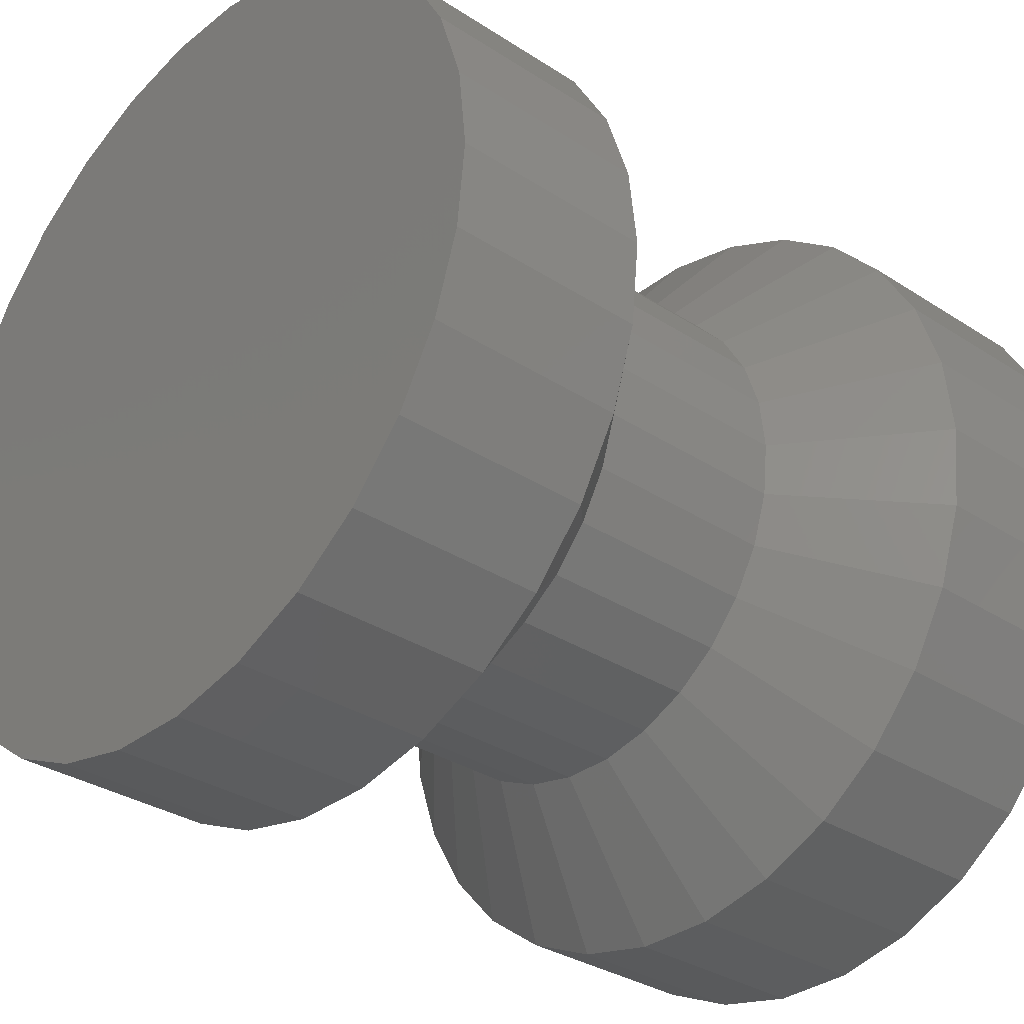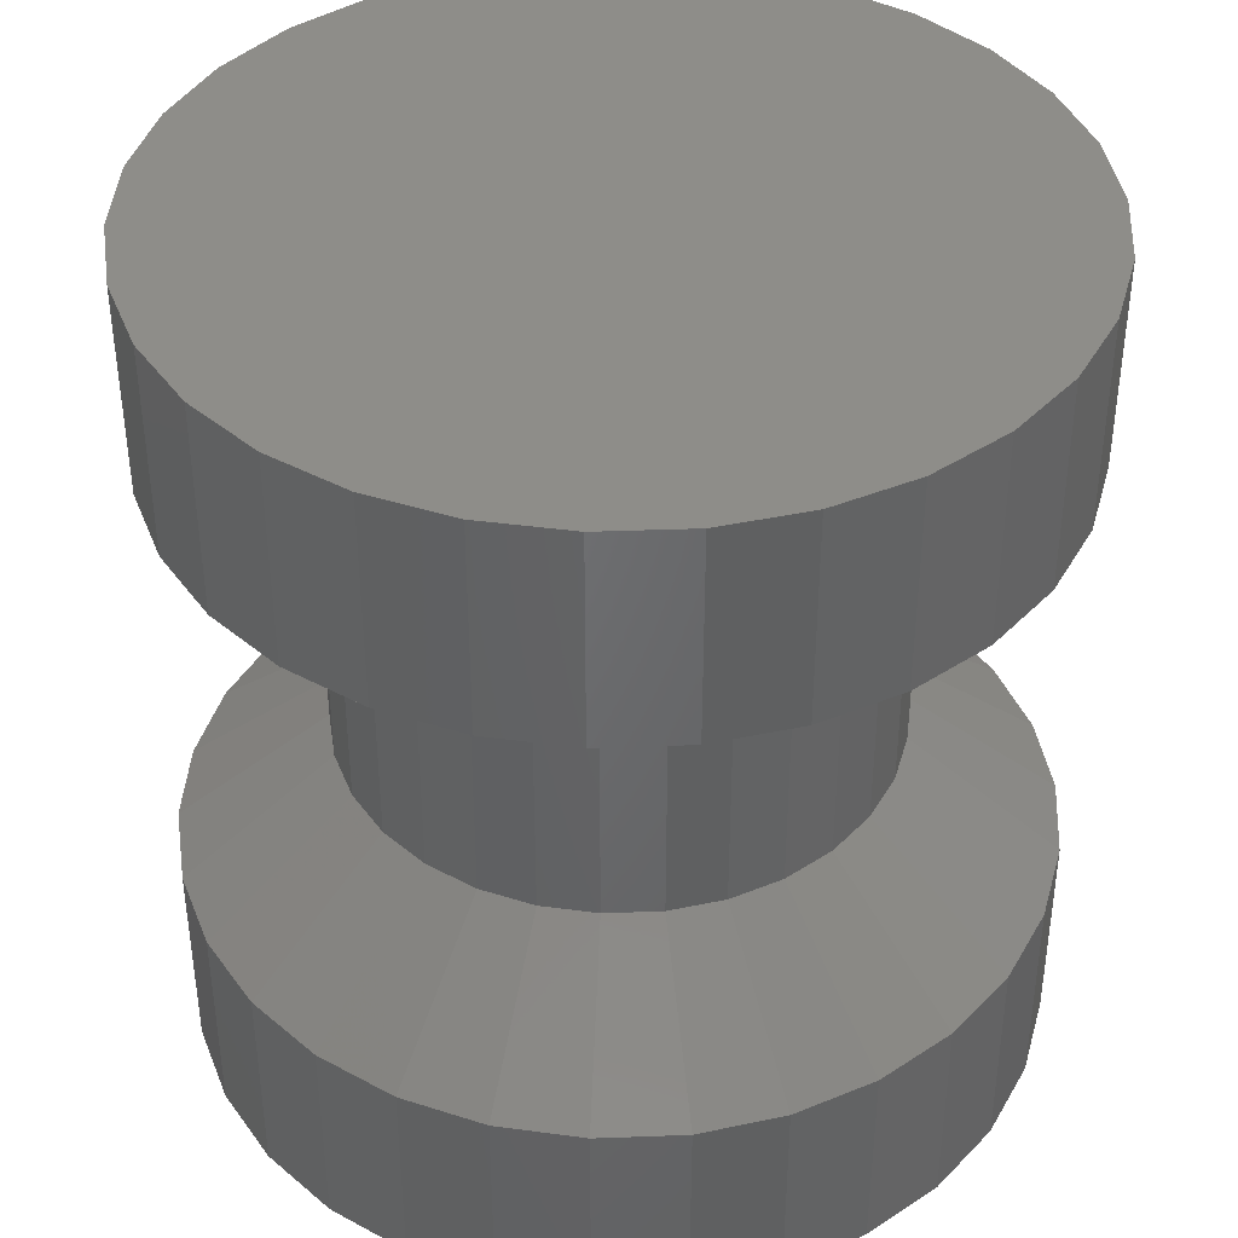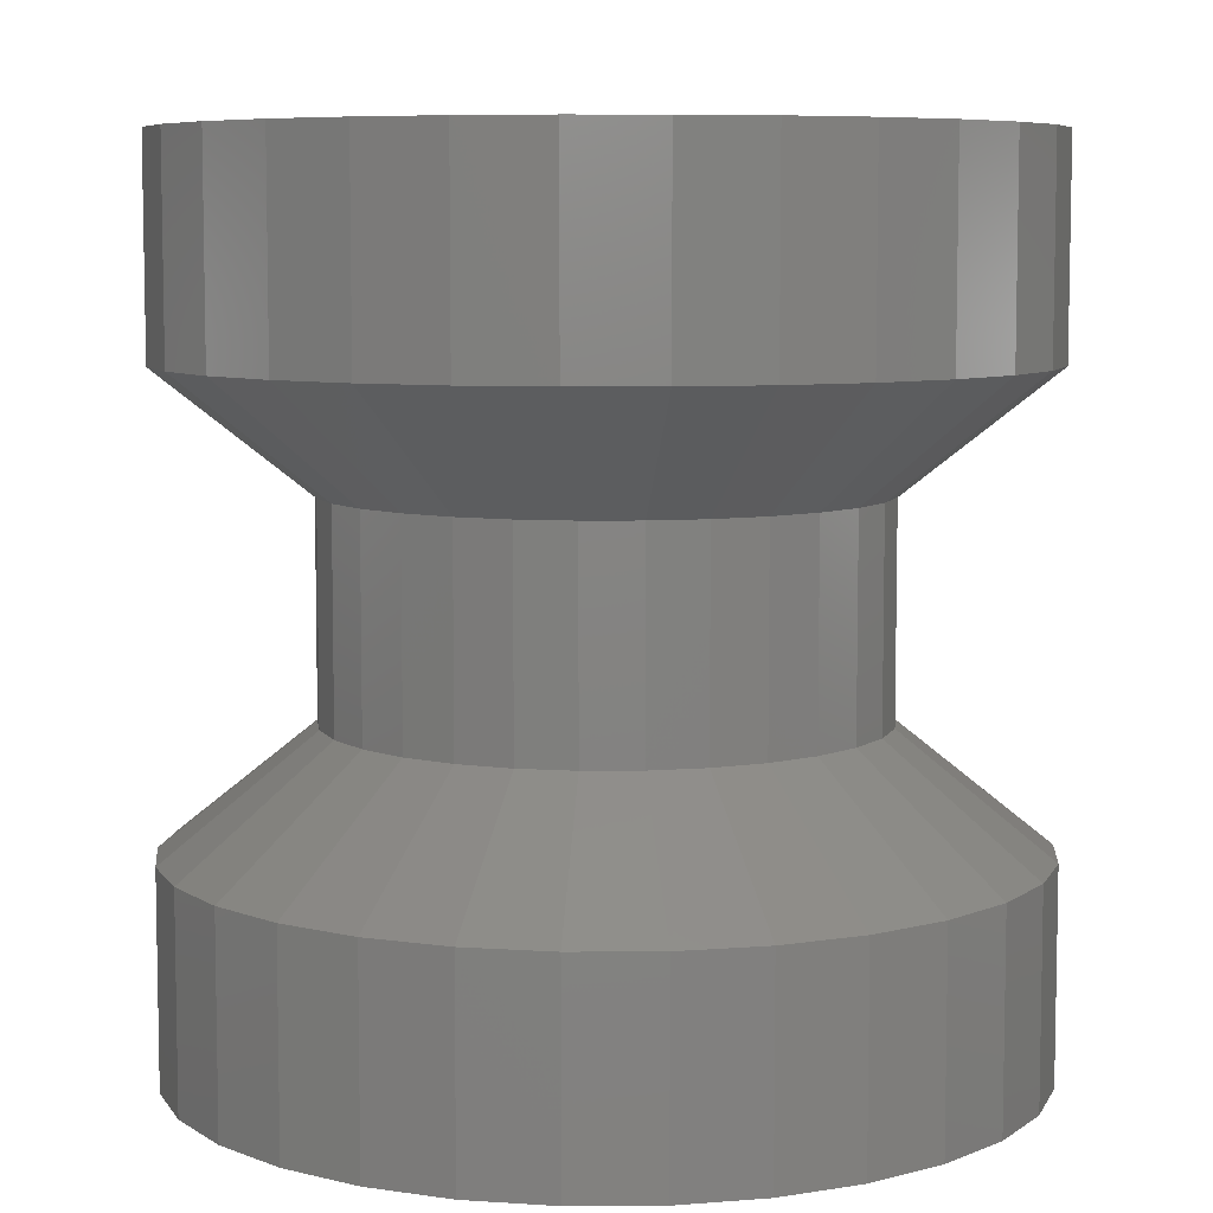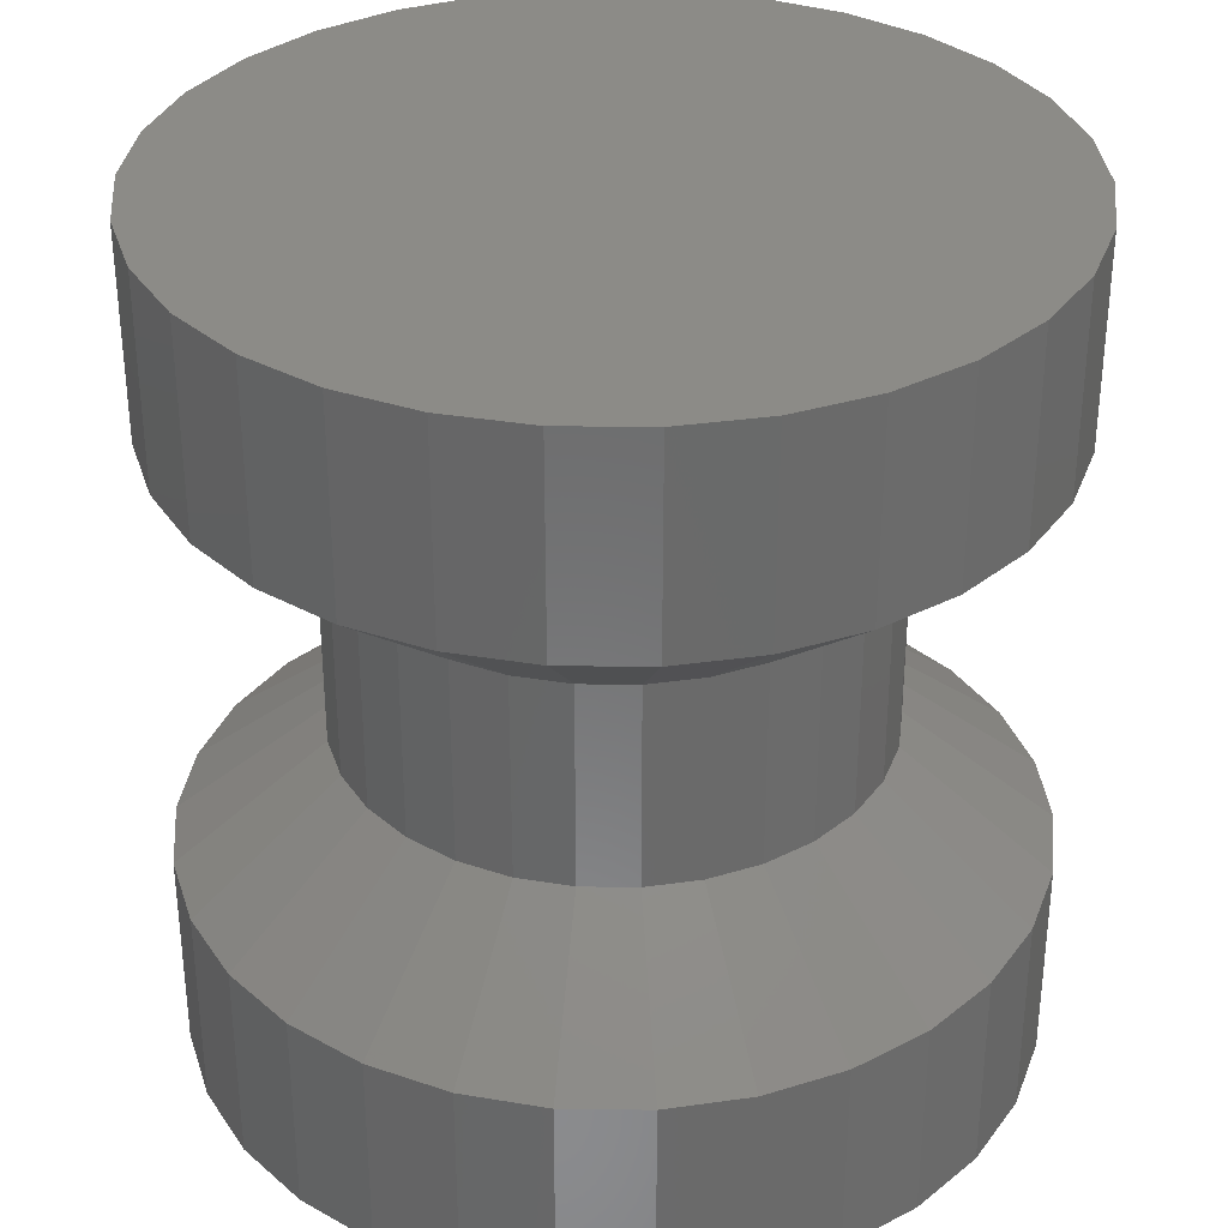
<metadata>
{"format":"stl","ext":"stl","renderer":"f3d","projection":"perspective","resolution":1024,"background":"white","views":[{"elev":-32.2,"azim":-132.3,"up":"+Y"},{"elev":40.3,"azim":-26.6,"up":"+Z"},{"elev":7.2,"azim":-1.0,"up":"+Z"},{"elev":33.3,"azim":121.0,"up":"+Z"}]}
</metadata>
<code>
# stl→obj: 296 verts, 584 faces
v 10.89 5.011 -6.472
v 9.708 7.053 -12.5
v 9.708 7.053 -6.472
v 10.96 4.881 -12.5
v 10.96 4.881 -6.472
v 9.708 7.053 12.5
v 9.783 6.924 6.472
v 9.708 7.053 6.472
v 10.96 4.881 12.5
v 10.96 4.881 6.472
v 9.608 7.165 -6.472
v 8.03 8.918 -12.5
v 8.03 8.918 -6.472
v 8.03 8.918 12.5
v 8.13 8.806 6.472
v 8.03 8.918 6.472
v -5.863 10.45 6.472
v -3.708 11.41 12.5
v -3.708 11.41 6.472
v -6 10.39 12.5
v -6 10.39 6.472
v -3.708 11.41 -6.472
v -3.708 11.41 -12.5
v -3.845 11.35 -6.472
v -6 10.39 -12.5
v -6 10.39 -6.472
v 12 0 12.5
v 11.98 -0.149 6.472
v 12 0 6.472
v 11.74 -2.495 12.5
v 11.74 -2.495 6.472
v 11.75 -2.346 -6.472
v 12 0 -12.5
v 12 0 -6.472
v 11.74 -2.495 -12.5
v 11.74 -2.495 -6.472
v 11.69 2.637 -6.472
v 11.74 2.495 -12.5
v 11.74 2.495 -6.472
v 11.01 4.738 6.472
v 11.74 2.495 12.5
v 11.74 2.495 6.472
v 7.908 9.006 -6.472
v 6 10.39 -12.5
v 6 10.39 -6.472
v 6.121 10.3 6.472
v 6 10.39 12.5
v 6 10.39 6.472
v 1.254 11.93 -12.5
v -1.254 11.93 -6.472
v 1.254 11.93 -6.472
v -1.254 11.93 -12.5
v 1.254 11.93 6.472
v -1.254 11.93 12.5
v 1.254 11.93 12.5
v -1.254 11.93 6.472
v 5.863 10.45 -6.472
v 3.708 11.41 -12.5
v 3.708 11.41 -6.472
v 3.845 11.35 6.472
v 3.708 11.41 12.5
v 3.708 11.41 6.472
v -11.74 2.495 -12.5
v -11.75 2.346 -6.472
v -11.74 2.495 -6.472
v -12 0 -12.5
v -12 0 -6.472
v -11.98 0.149 6.472
v -11.74 2.495 12.5
v -11.74 2.495 6.472
v -12 0 12.5
v -12 0 6.472
v -9.708 7.053 -12.5
v -9.783 6.924 -6.472
v -9.708 7.053 -6.472
v -10.96 4.881 -12.5
v -10.96 4.881 -6.472
v -10.89 5.011 6.472
v -9.708 7.053 12.5
v -9.708 7.053 6.472
v -10.96 4.881 12.5
v -10.96 4.881 6.472
v -7.908 9.006 6.472
v -8.03 8.918 12.5
v -8.03 8.918 6.472
v -6.121 10.3 -6.472
v -8.03 8.918 -12.5
v -8.03 8.918 -6.472
v -1.401 11.9 -6.472
v -3.562 11.44 6.472
v -9.608 7.165 6.472
v -8.13 8.806 -6.472
v 11.98 0.149 -6.472
v 11.75 2.346 6.472
v 11.01 -4.738 -6.472
v 10.96 -4.881 -12.5
v 10.96 -4.881 -6.472
v 11.69 -2.637 6.472
v 10.96 -4.881 12.5
v 10.96 -4.881 6.472
v -9.783 -6.924 6.472
v -10.96 -4.881 12.5
v -10.96 -4.881 6.472
v -9.708 -7.053 12.5
v -9.708 -7.053 6.472
v -10.96 -4.881 -12.5
v -10.89 -5.011 -6.472
v -10.96 -4.881 -6.472
v -9.708 -7.053 -12.5
v -9.708 -7.053 -6.472
v 7.908 -9.006 6.472
v 6 -10.39 12.5
v 6 -10.39 6.472
v 8.03 -8.918 12.5
v 8.03 -8.918 6.472
v 6 -10.39 -6.472
v 6 -10.39 -12.5
v 6.121 -10.3 -6.472
v 8.03 -8.918 -12.5
v 8.03 -8.918 -6.472
v 3.562 11.44 -6.472
v 1.401 11.9 6.472
v 9.708 -7.053 12.5
v 3.708 -11.41 12.5
v 1.254 -11.93 12.5
v -1.254 -11.93 12.5
v -3.708 -11.41 12.5
v -6 -10.39 12.5
v -8.03 -8.918 12.5
v -11.74 -2.495 12.5
v -11.01 4.738 -6.472
v -11.69 2.637 6.472
v 9.783 -6.924 -6.472
v 9.708 -7.053 -12.5
v 9.708 -7.053 -6.472
v 10.89 -5.011 6.472
v 9.708 -7.053 6.472
v -1.254 -11.93 6.472
v 1.254 -11.93 6.472
v -1.254 -11.93 -12.5
v 1.254 -11.93 -6.472
v -1.254 -11.93 -6.472
v 1.254 -11.93 -12.5
v 3.708 -11.41 -12.5
v -3.708 -11.41 -12.5
v -6 -10.39 -12.5
v -8.03 -8.918 -12.5
v -11.74 -2.495 -12.5
v 1.401 -11.9 -6.472
v 3.708 -11.41 -6.472
v 3.562 -11.44 6.472
v 3.708 -11.41 6.472
v 5.863 -10.45 6.472
v 3.845 -11.35 -6.472
v -1.401 -11.9 6.472
v -3.708 -11.41 6.472
v -3.562 -11.44 -6.472
v -3.708 -11.41 -6.472
v -11.01 -4.738 6.472
v -11.74 -2.495 6.472
v -11.69 -2.637 -6.472
v -11.74 -2.495 -6.472
v -11.98 -0.149 -6.472
v -11.75 -2.346 6.472
v -9.608 -7.165 -6.472
v -8.03 -8.918 -6.472
v -8.13 -8.806 6.472
v -8.03 -8.918 6.472
v 8.13 -8.806 -6.472
v 9.608 -7.165 6.472
v -6 -10.39 -6.472
v -5.863 -10.45 -6.472
v -3.845 -11.35 6.472
v -6 -10.39 6.472
v -7.908 -9.006 -6.472
v -6.121 -10.3 6.472
v -7.693 0 3.037
v -7.525 1.6 3.037
v -7.693 0 -3.037
v -7.525 1.6 -3.037
v -7.028 3.129 3.037
v -7.028 3.129 -3.037
v -6.224 4.522 3.037
v -6.224 4.522 -3.037
v -5.148 5.717 3.037
v -5.148 5.717 -3.037
v -3.847 6.663 3.037
v -3.847 6.663 -3.037
v -2.377 7.317 3.037
v -2.377 7.317 -3.037
v -0.8042 7.651 3.037
v -0.8042 7.651 -3.037
v 0.8042 7.651 3.037
v 0.8042 7.651 -3.037
v 2.377 7.317 3.037
v 2.377 7.317 -3.037
v 3.847 6.663 3.037
v 3.847 6.663 -3.037
v 5.148 5.717 3.037
v 5.148 5.717 -3.037
v 6.224 4.522 3.037
v 6.224 4.522 -3.037
v 7.028 3.129 3.037
v 7.028 3.129 -3.037
v 7.525 1.6 3.037
v 7.525 1.6 -3.037
v 7.693 0 3.037
v 7.693 0 -3.037
v 7.525 -1.6 3.037
v 7.525 -1.6 -3.037
v 7.028 -3.129 3.037
v 7.028 -3.129 -3.037
v 6.224 -4.522 3.037
v 6.224 -4.522 -3.037
v 5.148 -5.717 3.037
v 5.148 -5.717 -3.037
v 3.847 -6.663 3.037
v 3.847 -6.663 -3.037
v 2.377 -7.317 3.037
v 2.377 -7.317 -3.037
v 0.8042 -7.651 3.037
v 0.8042 -7.651 -3.037
v -0.8042 -7.651 3.037
v -0.8042 -7.651 -3.037
v -2.377 -7.317 3.037
v -2.377 -7.317 -3.037
v -3.847 -6.663 3.037
v -3.847 -6.663 -3.037
v -5.148 -5.717 3.037
v -5.148 -5.717 -3.037
v -6.224 -4.522 3.037
v -6.224 -4.522 -3.037
v -7.028 -3.129 3.037
v -7.028 -3.129 -3.037
v -7.525 -1.6 3.037
v -7.525 -1.6 -3.037
v 3 0 -10
v 2.934 0.6237 10
v 2.934 0.6237 -10
v 3 0 10
v -3 0 10
v -2.934 0.6237 -10
v -2.934 0.6237 10
v -3 0 -10
v -0.3136 2.984 -10
v 0.3136 2.984 10
v -0.3136 2.984 10
v 0.3136 2.984 -10
v 0.3136 -2.984 -10
v -0.3136 -2.984 10
v 0.3136 -2.984 10
v -0.3136 -2.984 -10
v 1.5 2.598 -10
v 2.007 2.229 10
v 1.5 2.598 10
v 2.007 2.229 -10
v 0.9271 2.853 -10
v 0.9271 2.853 10
v -2.427 1.763 10
v -2.007 2.229 -10
v -2.007 2.229 10
v -2.427 1.763 -10
v 2.934 -0.6237 10
v 2.741 -1.22 10
v 2.741 1.22 10
v 2.427 -1.763 10
v 2.427 1.763 10
v 2.007 -2.229 10
v 1.5 -2.598 10
v 0.9271 -2.853 10
v -0.9271 -2.853 10
v -0.9271 2.853 10
v -1.5 2.598 10
v -1.5 -2.598 10
v -2.007 -2.229 10
v -2.427 -1.763 10
v -2.741 -1.22 10
v -2.741 1.22 10
v -2.934 -0.6237 10
v -1.5 2.598 -10
v -0.9271 2.853 -10
v 2.741 -1.22 -10
v 2.934 -0.6237 -10
v 2.741 1.22 -10
v 2.427 1.763 -10
v -2.741 1.22 -10
v 0.9271 -2.853 -10
v 2.427 -1.763 -10
v 2.007 -2.229 -10
v 1.5 -2.598 -10
v -0.9271 -2.853 -10
v -1.5 -2.598 -10
v -2.007 -2.229 -10
v -2.427 -1.763 -10
v -2.741 -1.22 -10
v -2.934 -0.6237 -10
f 1 2 3
f 4 1 5
f 1 4 2
f 6 7 8
f 9 7 6
f 7 9 10
f 11 12 13
f 2 11 3
f 11 2 12
f 14 15 16
f 6 15 14
f 15 6 8
f 17 18 19
f 18 17 20
f 20 17 21
f 22 23 24
f 25 24 23
f 24 25 26
f 27 28 29
f 30 28 27
f 28 30 31
f 32 33 34
f 35 32 36
f 32 35 33
f 37 4 5
f 38 37 39
f 37 38 4
f 9 40 10
f 41 40 9
f 40 41 42
f 13 12 43
f 44 43 12
f 43 44 45
f 14 46 47
f 14 16 46
f 47 46 48
f 49 50 51
f 50 49 52
f 53 54 55
f 54 53 56
f 45 44 57
f 58 59 57
f 58 57 44
f 60 47 48
f 47 60 61
f 62 61 60
f 63 64 65
f 66 64 63
f 64 66 67
f 68 69 70
f 71 68 72
f 68 71 69
f 73 74 75
f 76 74 73
f 74 76 77
f 78 79 80
f 81 78 82
f 78 81 79
f 83 20 21
f 20 83 84
f 85 84 83
f 26 25 86
f 87 88 86
f 87 86 25
f 50 52 89
f 23 89 52
f 89 23 22
f 90 54 56
f 54 90 18
f 18 90 19
f 91 84 85
f 79 91 80
f 91 79 84
f 87 92 88
f 73 92 87
f 92 73 75
f 93 38 39
f 33 93 34
f 93 33 38
f 41 94 42
f 27 94 41
f 94 27 29
f 95 35 36
f 96 95 97
f 95 96 35
f 30 98 31
f 99 98 30
f 98 99 100
f 101 102 103
f 104 101 105
f 101 104 102
f 106 107 108
f 109 107 106
f 107 109 110
f 111 112 113
f 112 111 114
f 115 114 111
f 116 117 118
f 119 120 118
f 119 118 117
f 58 121 59
f 49 121 58
f 121 49 51
f 122 61 62
f 61 122 55
f 53 55 122
f 41 30 27
f 9 30 41
f 9 99 30
f 6 99 9
f 6 123 99
f 14 123 6
f 14 114 123
f 47 114 14
f 47 112 114
f 61 112 47
f 61 124 112
f 55 124 61
f 55 125 124
f 54 125 55
f 54 126 125
f 18 126 54
f 18 127 126
f 20 127 18
f 20 128 127
f 84 128 20
f 84 129 128
f 79 129 84
f 79 104 129
f 81 104 79
f 81 102 104
f 69 102 81
f 69 130 102
f 130 69 71
f 76 131 77
f 63 131 76
f 131 63 65
f 132 81 82
f 69 132 70
f 132 69 81
f 133 96 97
f 134 133 135
f 133 134 96
f 99 136 100
f 123 136 99
f 136 123 137
f 138 125 126
f 125 138 139
f 140 141 142
f 141 140 143
f 35 38 33
f 96 38 35
f 96 4 38
f 134 4 96
f 134 2 4
f 119 2 134
f 119 12 2
f 117 12 119
f 117 44 12
f 144 44 117
f 144 58 44
f 143 58 144
f 143 49 58
f 140 49 143
f 140 52 49
f 145 52 140
f 145 23 52
f 145 25 23
f 146 25 145
f 147 25 146
f 147 87 25
f 109 87 147
f 109 73 87
f 106 73 109
f 106 76 73
f 148 76 106
f 148 63 76
f 63 148 66
f 141 143 149
f 144 149 143
f 149 144 150
f 151 125 139
f 125 151 124
f 124 151 152
f 124 153 112
f 124 152 153
f 113 112 153
f 150 144 154
f 117 154 144
f 154 117 116
f 155 127 156
f 127 155 126
f 138 126 155
f 145 157 158
f 140 157 145
f 157 140 142
f 159 130 160
f 102 159 103
f 159 102 130
f 148 161 162
f 106 161 148
f 161 106 108
f 66 163 67
f 148 163 66
f 163 148 162
f 164 71 72
f 130 164 160
f 164 130 71
f 109 165 110
f 147 165 109
f 165 147 166
f 167 104 105
f 129 167 168
f 167 129 104
f 169 134 135
f 119 169 120
f 169 119 134
f 123 170 137
f 114 170 123
f 170 114 115
f 171 146 172
f 145 158 172
f 145 172 146
f 173 128 174
f 128 173 127
f 156 127 173
f 166 147 175
f 146 175 147
f 175 146 171
f 129 176 128
f 129 168 176
f 128 176 174
f 177 68 178
f 68 177 72
f 178 68 70
f 179 178 180
f 178 179 177
f 64 67 179
f 64 180 65
f 180 64 179
f 178 132 181
f 132 178 70
f 181 132 82
f 180 181 182
f 181 180 178
f 65 180 131
f 131 182 77
f 182 131 180
f 181 78 183
f 78 181 82
f 183 78 80
f 182 183 184
f 183 182 181
f 77 182 74
f 74 184 75
f 184 74 182
f 183 91 185
f 80 91 183
f 91 85 185
f 184 185 186
f 185 184 183
f 92 75 184
f 92 186 88
f 186 92 184
f 185 83 187
f 83 185 85
f 187 83 21
f 188 185 187
f 185 188 186
f 86 88 186
f 86 188 26
f 188 86 186
f 187 17 189
f 187 21 17
f 189 17 19
f 190 187 189
f 187 190 188
f 26 188 24
f 24 190 22
f 190 24 188
f 189 90 191
f 189 19 90
f 191 90 56
f 192 189 191
f 189 192 190
f 22 190 89
f 89 192 50
f 192 89 190
f 191 53 193
f 191 56 53
f 194 191 193
f 191 194 192
f 51 192 194
f 50 192 51
f 193 122 195
f 122 193 53
f 62 195 122
f 196 193 195
f 193 196 194
f 51 194 121
f 121 196 59
f 196 121 194
f 195 60 197
f 60 195 62
f 197 60 48
f 198 195 197
f 195 198 196
f 59 196 57
f 57 198 45
f 198 57 196
f 197 46 199
f 46 197 48
f 16 199 46
f 200 197 199
f 197 200 198
f 43 45 198
f 43 200 13
f 200 43 198
f 199 15 201
f 15 199 16
f 15 8 201
f 201 200 199
f 200 201 202
f 11 13 200
f 11 202 3
f 202 11 200
f 201 7 203
f 7 201 8
f 10 203 7
f 203 202 201
f 202 203 204
f 3 202 1
f 1 204 5
f 204 1 202
f 203 40 205
f 40 203 10
f 42 205 40
f 205 204 203
f 204 205 206
f 5 204 37
f 37 206 39
f 206 37 204
f 205 94 207
f 94 205 42
f 29 207 94
f 207 206 205
f 206 207 208
f 39 206 93
f 93 208 34
f 208 93 206
f 28 207 29
f 207 28 209
f 31 209 28
f 209 208 207
f 208 209 210
f 34 208 32
f 210 32 208
f 32 210 36
f 98 209 31
f 209 98 211
f 100 211 98
f 211 210 209
f 210 211 212
f 36 210 95
f 212 95 210
f 95 212 97
f 136 211 100
f 211 136 213
f 137 213 136
f 213 212 211
f 212 213 214
f 97 212 133
f 214 133 212
f 133 214 135
f 170 213 137
f 213 170 215
f 170 115 215
f 215 214 213
f 214 215 216
f 169 135 214
f 216 169 214
f 169 216 120
f 111 215 115
f 215 111 217
f 111 113 217
f 218 215 217
f 215 218 216
f 120 216 118
f 218 118 216
f 118 218 116
f 153 217 113
f 217 153 219
f 152 219 153
f 220 217 219
f 217 220 218
f 218 154 116
f 220 154 218
f 154 220 150
f 151 219 152
f 219 151 221
f 139 221 151
f 222 219 221
f 219 222 220
f 150 220 149
f 222 149 220
f 149 222 141
f 139 223 221
f 138 223 139
f 224 221 223
f 221 224 222
f 224 141 222
f 224 142 141
f 155 223 138
f 223 155 225
f 156 225 155
f 226 223 225
f 223 226 224
f 224 157 142
f 226 157 224
f 226 158 157
f 173 225 156
f 225 173 227
f 173 174 227
f 228 225 227
f 225 228 226
f 226 172 158
f 228 172 226
f 172 228 171
f 176 227 174
f 227 176 229
f 176 168 229
f 230 227 229
f 227 230 228
f 175 171 228
f 230 175 228
f 175 230 166
f 167 229 168
f 229 167 231
f 167 105 231
f 230 231 232
f 231 230 229
f 165 166 230
f 232 165 230
f 110 165 232
f 101 231 105
f 231 101 233
f 103 233 101
f 232 233 234
f 233 232 231
f 232 107 110
f 234 107 232
f 107 234 108
f 159 233 103
f 233 159 235
f 160 235 159
f 234 235 236
f 235 234 233
f 234 161 108
f 236 161 234
f 161 236 162
f 164 235 160
f 235 164 177
f 164 72 177
f 236 177 179
f 177 236 235
f 236 163 162
f 179 163 236
f 163 179 67
f 237 238 239
f 238 237 240
f 241 242 243
f 242 241 244
f 245 246 247
f 246 245 248
f 249 250 251
f 250 249 252
f 253 254 255
f 254 253 256
f 257 255 258
f 255 257 253
f 259 260 261
f 260 259 262
f 263 238 240
f 264 238 263
f 264 265 238
f 266 265 264
f 266 267 265
f 268 267 266
f 268 254 267
f 269 254 268
f 269 255 254
f 270 255 269
f 270 258 255
f 251 258 270
f 251 246 258
f 250 246 251
f 250 247 246
f 271 247 250
f 271 272 247
f 271 273 272
f 274 273 271
f 275 273 274
f 275 261 273
f 276 261 275
f 276 259 261
f 277 259 276
f 277 278 259
f 279 278 277
f 279 243 278
f 243 279 241
f 280 272 273
f 272 280 281
f 282 263 283
f 263 282 264
f 284 267 285
f 267 284 265
f 239 265 284
f 265 239 238
f 285 254 256
f 254 285 267
f 248 258 246
f 258 248 257
f 278 262 259
f 262 278 286
f 243 286 278
f 286 243 242
f 260 273 261
f 273 260 280
f 281 247 272
f 247 281 245
f 283 240 237
f 240 283 263
f 287 251 270
f 251 287 249
f 288 264 282
f 264 288 266
f 239 283 237
f 284 283 239
f 284 282 283
f 285 282 284
f 285 288 282
f 256 288 285
f 256 289 288
f 253 289 256
f 253 290 289
f 257 290 253
f 257 287 290
f 248 287 257
f 248 249 287
f 245 249 248
f 245 252 249
f 281 252 245
f 281 291 252
f 280 291 281
f 280 292 291
f 260 292 280
f 260 293 292
f 262 293 260
f 262 294 293
f 286 294 262
f 286 295 294
f 242 295 286
f 242 296 295
f 296 242 244
f 289 269 268
f 269 289 290
f 290 270 269
f 270 290 287
f 252 271 250
f 271 252 291
f 275 294 276
f 294 275 293
f 276 295 277
f 295 276 294
f 277 296 279
f 296 277 295
f 279 244 241
f 244 279 296
f 289 266 288
f 266 289 268
f 291 274 271
f 274 291 292
f 292 275 274
f 275 292 293

</code>
